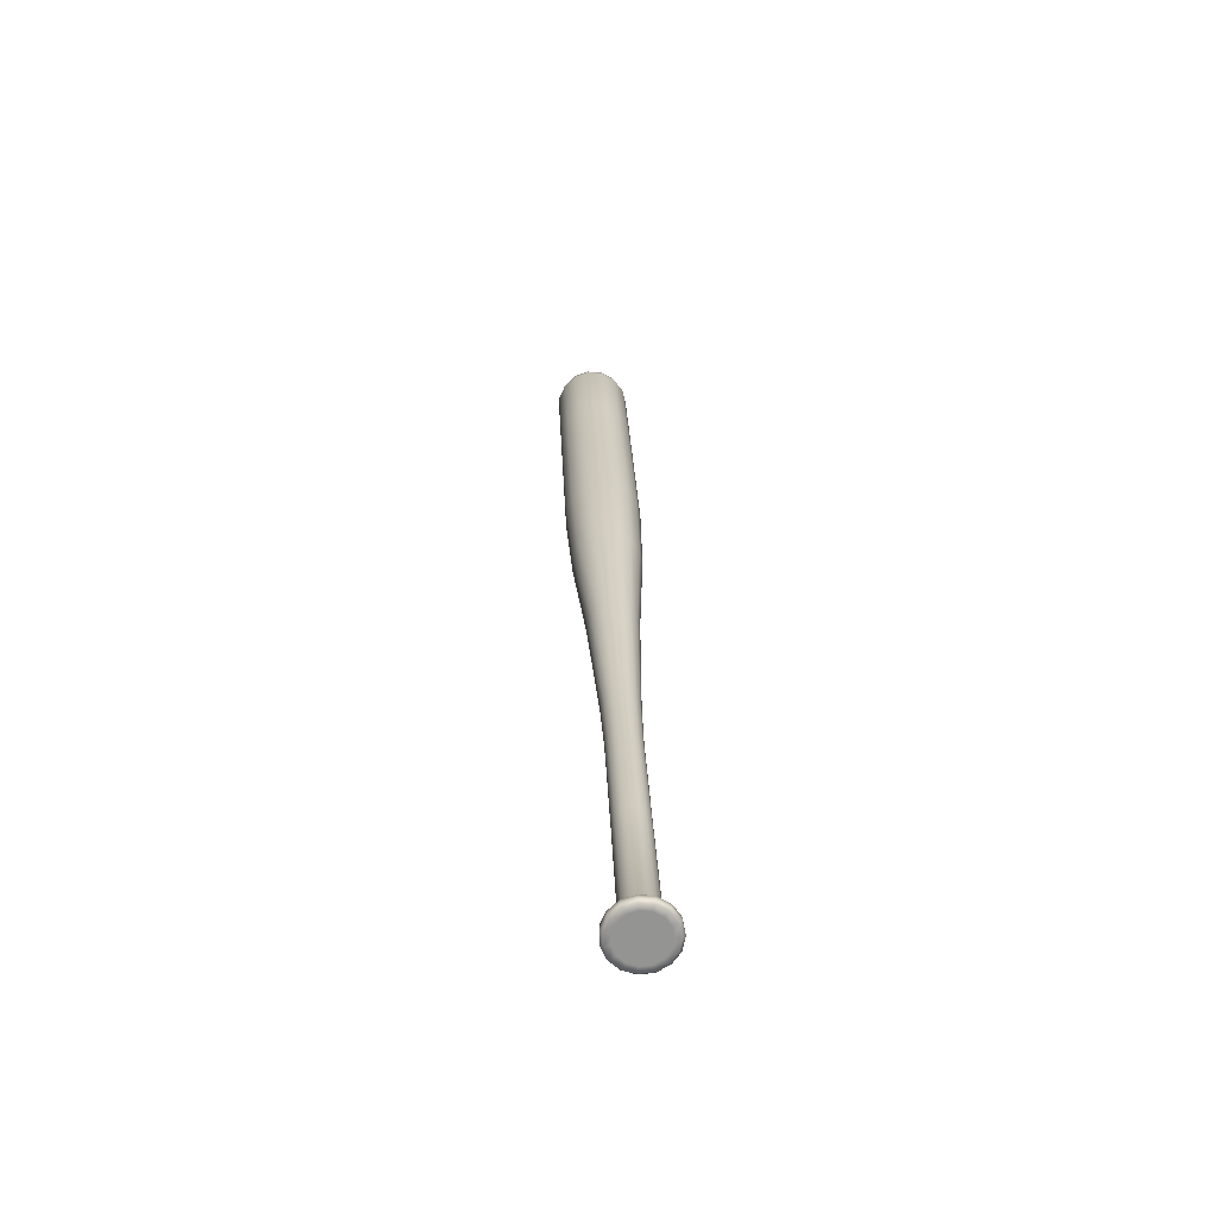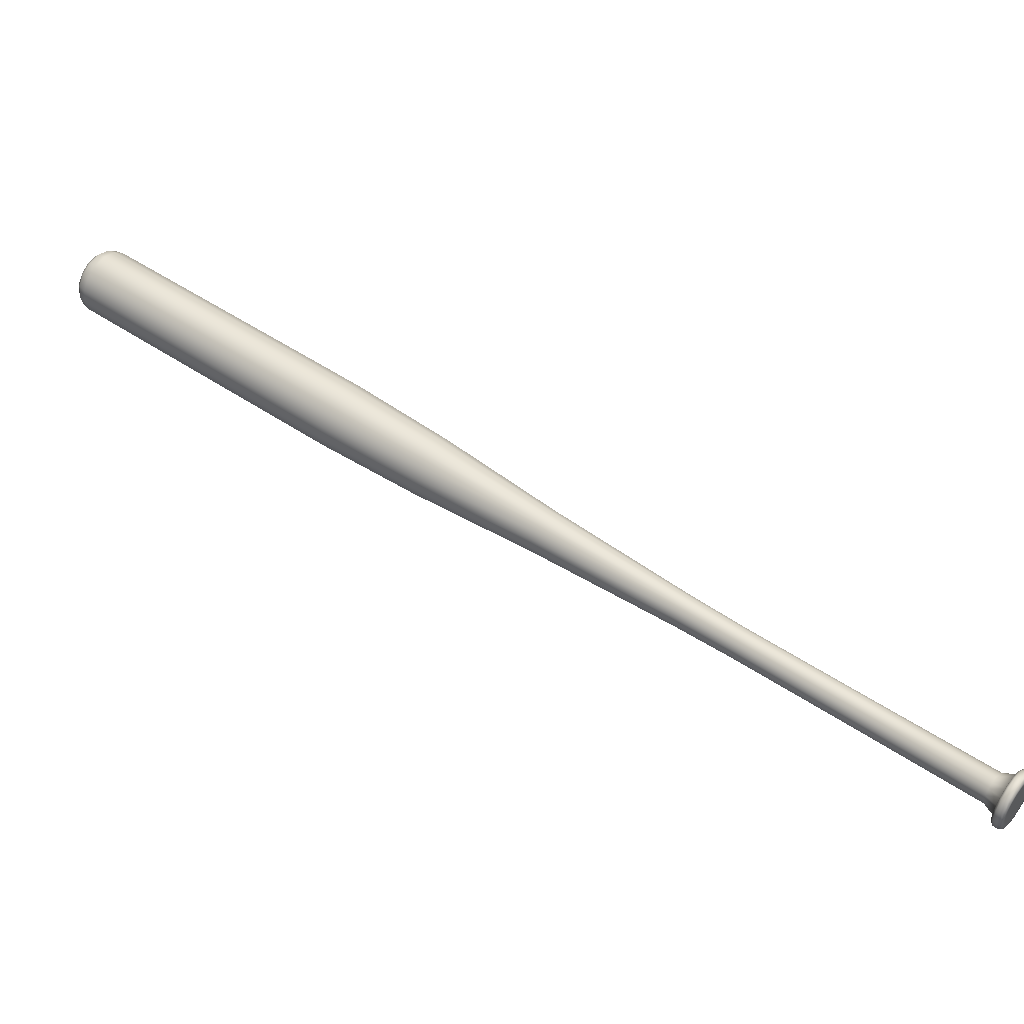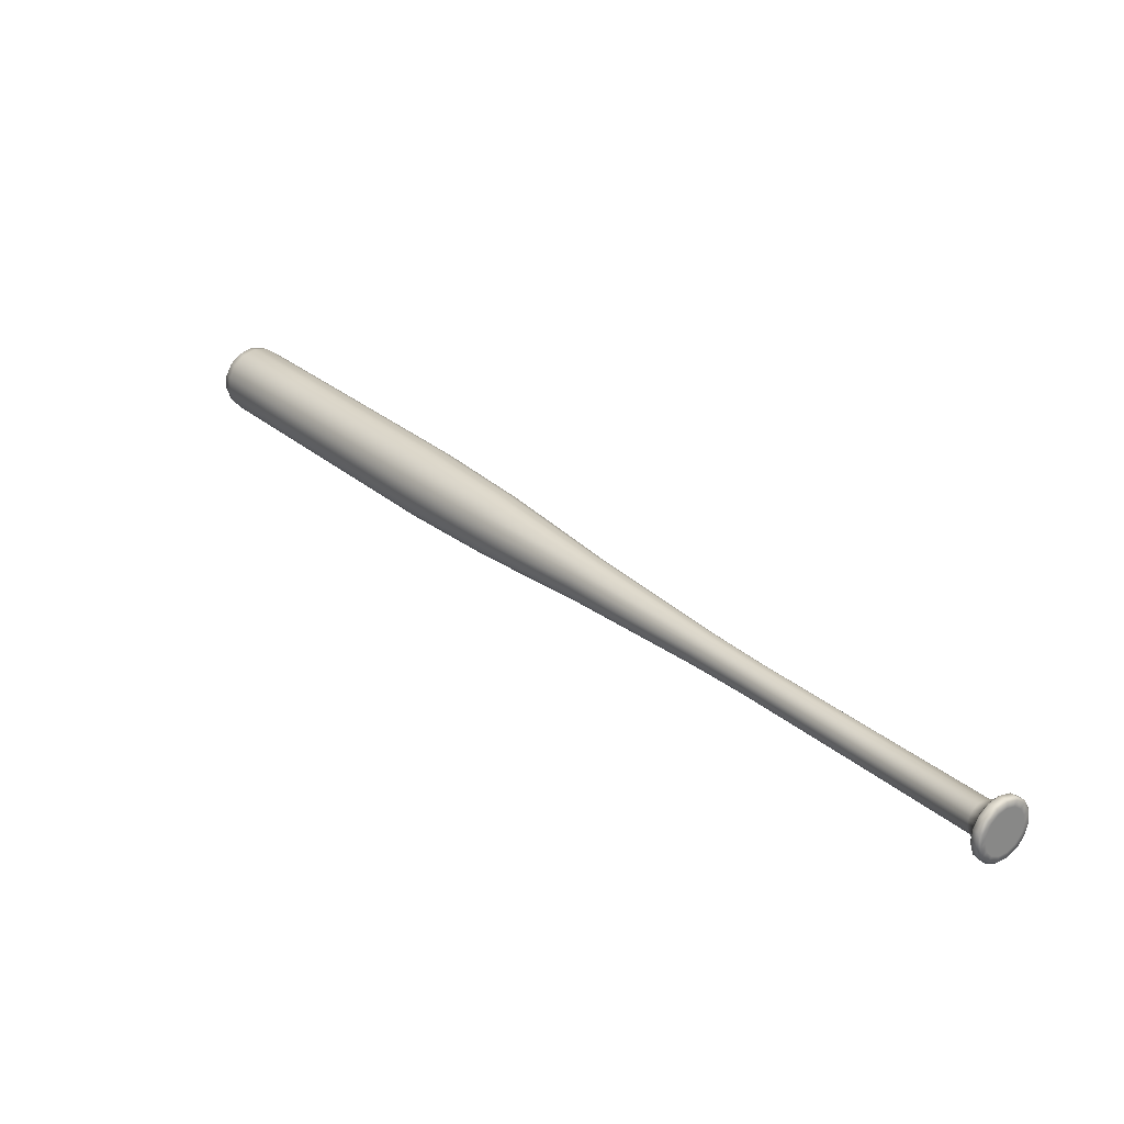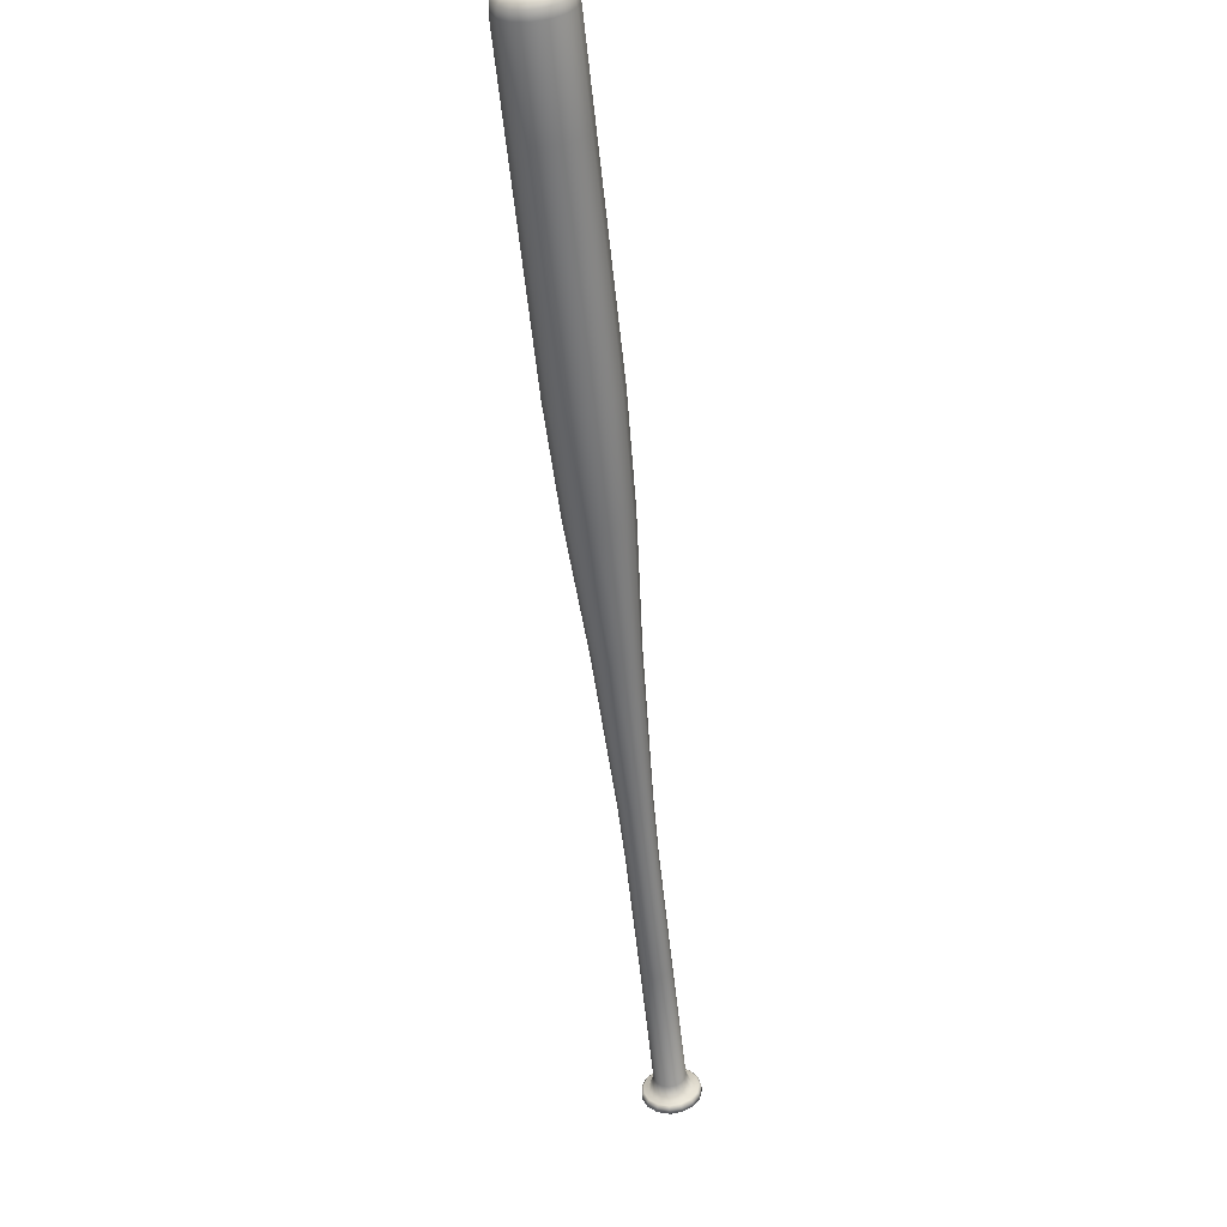
<metadata>
{"format":"obj","ext":"obj","renderer":"f3d","projection":"perspective","resolution":1024,"background":"white","views":[{"elev":-28.3,"azim":-81.8,"up":"+Z"},{"elev":36.9,"azim":164.6,"up":"+Y"},{"elev":-71.1,"azim":-179.8,"up":"+Z"},{"elev":-5.0,"azim":111.2,"up":"+Z"}]}
</metadata>
<code>
g default
v -2.583 5.465 -0.3292
v -2.579 5.507 -0.3388
v -2.562 5.541 -0.3577
v -2.573 5.424 -0.3306
v -2.393 5.493 -0.4167
v -2.372 5.496 -0.3466
v -2.37 5.465 -0.3435
v -2.39 5.451 -0.4126
v -2.41 5.532 -0.4099
v -2.385 5.524 -0.3415
v -2.437 5.56 -0.3931
v -2.405 5.545 -0.3293
v -2.47 5.573 -0.3693
v -2.429 5.555 -0.3118
v -2.503 5.569 -0.3427
v -2.453 5.551 -0.2923
v -2.531 5.548 -0.3178
v -2.473 5.536 -0.2741
v -2.548 5.513 -0.2989
v -2.486 5.511 -0.2603
v -2.552 5.472 -0.2894
v -2.489 5.48 -0.2533
v -2.541 5.43 -0.2907
v -2.481 5.45 -0.2543
v -2.519 5.396 -0.3028
v -2.465 5.425 -0.2631
v -2.488 5.375 -0.3236
v -2.442 5.409 -0.2783
v -2.454 5.37 -0.3493
v -2.417 5.406 -0.2972
v -2.423 5.383 -0.3757
v -2.394 5.415 -0.3165
v -2.4 5.412 -0.398
v -2.378 5.436 -0.3328
v -1.977 5.576 0.1618
v -1.786 5.615 0.4066
v -1.784 5.585 0.4096
v -1.975 5.546 0.1648
v -1.989 5.604 0.1667
v -1.798 5.643 0.4115
v -2.009 5.624 0.1788
v -1.818 5.663 0.4236
v -2.032 5.634 0.1957
v -1.841 5.673 0.4406
v -2.056 5.631 0.2149
v -1.865 5.67 0.4597
v -2.076 5.615 0.2327
v -1.885 5.654 0.4775
v -2.088 5.591 0.2462
v -1.897 5.63 0.491
v -2.091 5.561 0.253
v -1.9 5.6 0.4978
v -2.084 5.531 0.2521
v -1.892 5.57 0.4969
v -2.068 5.507 0.2434
v -1.876 5.546 0.4882
v -2.045 5.491 0.2285
v -1.854 5.53 0.4733
v -2.021 5.488 0.2101
v -1.83 5.527 0.4549
v -1.999 5.498 0.1912
v -1.808 5.537 0.436
v -1.983 5.518 0.1752
v -1.791 5.557 0.42
v -1.595 5.654 0.6514
v -1.592 5.624 0.6544
v -1.607 5.682 0.6564
v -1.626 5.702 0.6684
v -1.65 5.712 0.6854
v -1.674 5.709 0.7045
v -1.694 5.693 0.7224
v -1.706 5.669 0.7358
v -1.708 5.639 0.7427
v -1.701 5.609 0.7417
v -1.685 5.585 0.733
v -1.663 5.569 0.7182
v -1.639 5.566 0.6998
v -1.616 5.576 0.6809
v -1.6 5.596 0.6648
v -1.399 5.694 0.8926
v -1.397 5.662 0.8958
v -1.412 5.724 0.8979
v -1.433 5.746 0.9109
v -1.459 5.756 0.9292
v -1.484 5.753 0.9498
v -1.506 5.737 0.969
v -1.519 5.71 0.9836
v -1.522 5.678 0.9909
v -1.514 5.646 0.9899
v -1.497 5.619 0.9805
v -1.473 5.603 0.9645
v -1.447 5.6 0.9447
v -1.423 5.61 0.9243
v -1.405 5.632 0.9071
v -0.9045 5.797 1.478
v -0.901 5.752 1.482
v -0.9224 5.838 1.485
v -0.9514 5.869 1.503
v -0.9867 5.883 1.529
v -1.022 5.878 1.557
v -1.051 5.855 1.583
v -1.07 5.818 1.604
v -1.074 5.774 1.614
v -1.063 5.73 1.612
v -1.039 5.693 1.599
v -1.006 5.671 1.577
v -0.9698 5.666 1.55
v -0.9368 5.68 1.522
v -0.9124 5.71 1.498
v -0.4654 5.889 1.974
v -0.4606 5.826 1.98
v -0.49 5.946 1.984
v -0.5301 5.987 2.009
v -0.5787 6.007 2.044
v -0.6274 6 2.083
v -0.6679 5.969 2.12
v -0.6931 5.918 2.147
v -0.6987 5.857 2.161
v -0.6836 5.796 2.159
v -0.6505 5.746 2.142
v -0.6052 5.715 2.111
v -0.5555 5.708 2.073
v -0.5099 5.728 2.035
v -0.4763 5.769 2.002
v -0.1189 5.96 2.391
v -0.1135 5.891 2.398
v -0.1462 6.023 2.403
v -0.1907 6.07 2.43
v -0.2446 6.091 2.469
v -0.2987 6.084 2.512
v -0.3437 6.049 2.553
v -0.3716 5.993 2.584
v -0.3778 5.925 2.599
v -0.3611 5.858 2.597
v -0.3244 5.802 2.577
v -0.2741 5.767 2.543
v -0.2189 5.76 2.501
v -0.1682 5.781 2.458
v -0.1309 5.828 2.422
v 0.2151 6.028 2.819
v 0.2205 5.959 2.826
v 0.1878 6.092 2.83
v 0.1433 6.138 2.858
v 0.08935 6.159 2.896
v 0.03527 6.152 2.94
v -0.00969 6.117 2.98
v -0.03766 6.061 3.011
v -0.04382 5.994 3.027
v -0.0271 5.926 3.024
v 0.009616 5.87 3.005
v 0.05988 5.835 2.971
v 0.1151 5.828 2.929
v 0.1658 5.85 2.886
v 0.2031 5.896 2.849
v 0.549 6.097 3.246
v 0.5544 6.027 3.253
v 0.5218 6.16 3.258
v 0.4772 6.206 3.285
v 0.4233 6.227 3.324
v 0.3692 6.22 3.367
v 0.3242 6.185 3.408
v 0.2963 6.129 3.439
v 0.2901 6.062 3.454
v 0.3068 5.994 3.452
v 0.3435 5.938 3.432
v 0.3938 5.903 3.398
v 0.4491 5.896 3.356
v 0.4997 5.918 3.313
v 0.537 5.964 3.277
v 0.8367 6.155 3.615
v 0.842 6.086 3.621
v 0.8094 6.218 3.626
v 0.7649 6.265 3.653
v 0.7109 6.286 3.692
v 0.6568 6.279 3.735
v 0.6119 6.244 3.776
v 0.5839 6.188 3.807
v 0.5777 6.12 3.822
v 0.5944 6.053 3.82
v 0.6312 5.997 3.8
v 0.6814 5.962 3.767
v 0.7367 5.955 3.725
v 0.7874 5.976 3.682
v 0.8246 6.023 3.645
v 0.6827 6.169 3.83
v 0.6791 6.13 3.839
v 0.6889 6.09 3.837
v 0.699 6.202 3.812
v 0.8566 6.159 3.652
v 0.8617 6.093 3.659
v 0.8306 6.219 3.663
v 0.7881 6.263 3.689
v 0.7366 6.284 3.726
v 0.685 6.277 3.768
v 0.6422 6.244 3.806
v 0.6155 6.19 3.836
v 0.6096 6.126 3.851
v 0.6256 6.061 3.848
v 0.6605 6.008 3.83
v 0.7085 5.975 3.797
v 0.7612 5.968 3.757
v 0.8095 5.988 3.716
v 0.8451 6.032 3.682
v 0.8544 6.157 3.687
v 0.8589 6.101 3.692
v 0.8303 6.15 3.717
v 0.8335 6.11 3.721
v 0.8322 6.209 3.696
v 0.8144 6.187 3.724
v 0.7959 6.246 3.718
v 0.7884 6.214 3.74
v 0.752 6.264 3.75
v 0.7569 6.227 3.763
v 0.7079 6.258 3.785
v 0.7252 6.222 3.788
v 0.6712 6.23 3.818
v 0.6485 6.184 3.843
v 0.6434 6.129 3.856
v 0.657 6.074 3.854
v 0.6869 6.028 3.838
v 0.7102 6.058 3.826
v 0.728 6 3.811
v 0.7397 6.037 3.806
v 0.773 5.994 3.776
v 0.772 6.033 3.782
v 0.8143 6.011 3.741
v 0.8015 6.046 3.757
v 0.8446 6.049 3.712
v 0.8233 6.073 3.735
v 0.8254 6.081 3.732
v -2.368 5.442 -0.4427
v -2.385 5.438 -0.4648
v -2.39 5.496 -0.4705
v -2.372 5.499 -0.4484
v -2.382 5.389 -0.423
v -2.4 5.386 -0.4452
v -2.413 5.351 -0.3927
v -2.431 5.347 -0.4148
v -2.455 5.333 -0.357
v -2.473 5.329 -0.3792
v -2.501 5.339 -0.3222
v -2.518 5.335 -0.3443
v -2.543 5.367 -0.2941
v -2.56 5.364 -0.3162
v -2.573 5.414 -0.2777
v -2.591 5.41 -0.2998
v -2.587 5.47 -0.2758
v -2.605 5.467 -0.2979
v -2.582 5.526 -0.2888
v -2.6 5.523 -0.3109
v -2.559 5.573 -0.3143
v -2.576 5.569 -0.3365
v -2.522 5.602 -0.3481
v -2.539 5.598 -0.3702
v -2.477 5.608 -0.3841
v -2.494 5.604 -0.4063
v -2.432 5.59 -0.4163
v -2.449 5.587 -0.4384
v -2.395 5.552 -0.439
v -2.412 5.548 -0.4612
v -2.37 5.445 -0.4272
v -2.374 5.498 -0.4324
v -2.383 5.397 -0.4091
v -2.412 5.362 -0.3813
v -2.45 5.345 -0.3485
v -2.492 5.351 -0.3165
v -2.531 5.377 -0.2907
v -2.559 5.42 -0.2756
v -2.571 5.472 -0.2739
v -2.567 5.523 -0.2858
v -2.545 5.566 -0.3093
v -2.511 5.592 -0.3403
v -2.47 5.598 -0.3734
v -2.429 5.582 -0.4029
v -2.395 5.546 -0.4238
v -2.424 5.487 -0.4566
v -2.405 5.492 -0.4723
v -2.401 5.439 -0.467
v -2.421 5.444 -0.4524
v -2.441 5.525 -0.4497
v -2.426 5.54 -0.4637
v -2.468 5.554 -0.4329
v -2.46 5.575 -0.4428
v -2.501 5.567 -0.4092
v -2.501 5.592 -0.4133
v -2.534 5.562 -0.3826
v -2.542 5.586 -0.3801
v -2.577 5.56 -0.3491
v -2.598 5.517 -0.3257
v -2.603 5.465 -0.3138
v -2.59 5.414 -0.3155
v -2.55 5.389 -0.3427
v -2.562 5.371 -0.3306
v -2.519 5.368 -0.3635
v -2.523 5.345 -0.3564
v -2.485 5.364 -0.3892
v -2.481 5.339 -0.3884
v -2.454 5.377 -0.4156
v -2.443 5.355 -0.4212
v -2.431 5.405 -0.4379
v -2.414 5.391 -0.449
g Bate1
f 1 2 3
f 3 4 1
f 5 6 7
f 7 8 5
f 9 10 6
f 6 5 9
f 11 12 10
f 10 9 11
f 13 14 12
f 12 11 13
f 15 16 14
f 14 13 15
f 17 18 16
f 16 15 17
f 19 20 18
f 18 17 19
f 21 22 20
f 20 19 21
f 23 24 22
f 22 21 23
f 25 26 24
f 24 23 25
f 27 28 26
f 26 25 27
f 29 30 28
f 28 27 29
f 31 32 30
f 30 29 31
f 33 34 32
f 32 31 33
f 8 7 34
f 34 33 8
f 35 36 37
f 37 38 35
f 39 40 36
f 36 35 39
f 41 42 40
f 40 39 41
f 43 44 42
f 42 41 43
f 45 46 44
f 44 43 45
f 47 48 46
f 46 45 47
f 49 50 48
f 48 47 49
f 51 52 50
f 50 49 51
f 53 54 52
f 52 51 53
f 55 56 54
f 54 53 55
f 57 58 56
f 56 55 57
f 59 60 58
f 58 57 59
f 61 62 60
f 60 59 61
f 63 64 62
f 62 61 63
f 38 37 64
f 64 63 38
f 36 65 66
f 66 37 36
f 40 67 65
f 65 36 40
f 42 68 67
f 67 40 42
f 44 69 68
f 68 42 44
f 46 70 69
f 69 44 46
f 48 71 70
f 70 46 48
f 50 72 71
f 71 48 50
f 52 73 72
f 72 50 52
f 54 74 73
f 73 52 54
f 56 75 74
f 74 54 56
f 58 76 75
f 75 56 58
f 60 77 76
f 76 58 60
f 62 78 77
f 77 60 62
f 64 79 78
f 78 62 64
f 37 66 79
f 79 64 37
f 65 80 81
f 81 66 65
f 67 82 80
f 80 65 67
f 68 83 82
f 82 67 68
f 69 84 83
f 83 68 69
f 70 85 84
f 84 69 70
f 71 86 85
f 85 70 71
f 72 87 86
f 86 71 72
f 73 88 87
f 87 72 73
f 74 89 88
f 88 73 74
f 75 90 89
f 89 74 75
f 76 91 90
f 90 75 76
f 77 92 91
f 91 76 77
f 78 93 92
f 92 77 78
f 79 94 93
f 93 78 79
f 66 81 94
f 94 79 66
f 80 95 96
f 96 81 80
f 82 97 95
f 95 80 82
f 83 98 97
f 97 82 83
f 84 99 98
f 98 83 84
f 85 100 99
f 99 84 85
f 86 101 100
f 100 85 86
f 87 102 101
f 101 86 87
f 88 103 102
f 102 87 88
f 89 104 103
f 103 88 89
f 90 105 104
f 104 89 90
f 91 106 105
f 105 90 91
f 92 107 106
f 106 91 92
f 93 108 107
f 107 92 93
f 94 109 108
f 108 93 94
f 81 96 109
f 109 94 81
f 95 110 111
f 111 96 95
f 97 112 110
f 110 95 97
f 98 113 112
f 112 97 98
f 99 114 113
f 113 98 99
f 100 115 114
f 114 99 100
f 101 116 115
f 115 100 101
f 102 117 116
f 116 101 102
f 103 118 117
f 117 102 103
f 104 119 118
f 118 103 104
f 105 120 119
f 119 104 105
f 106 121 120
f 120 105 106
f 107 122 121
f 121 106 107
f 108 123 122
f 122 107 108
f 109 124 123
f 123 108 109
f 96 111 124
f 124 109 96
f 110 125 126
f 126 111 110
f 112 127 125
f 125 110 112
f 113 128 127
f 127 112 113
f 114 129 128
f 128 113 114
f 115 130 129
f 129 114 115
f 116 131 130
f 130 115 116
f 117 132 131
f 131 116 117
f 118 133 132
f 132 117 118
f 119 134 133
f 133 118 119
f 120 135 134
f 134 119 120
f 121 136 135
f 135 120 121
f 122 137 136
f 136 121 122
f 123 138 137
f 137 122 123
f 124 139 138
f 138 123 124
f 111 126 139
f 139 124 111
f 125 140 141
f 141 126 125
f 127 142 140
f 140 125 127
f 128 143 142
f 142 127 128
f 129 144 143
f 143 128 129
f 130 145 144
f 144 129 130
f 131 146 145
f 145 130 131
f 132 147 146
f 146 131 132
f 133 148 147
f 147 132 133
f 134 149 148
f 148 133 134
f 135 150 149
f 149 134 135
f 136 151 150
f 150 135 136
f 137 152 151
f 151 136 137
f 138 153 152
f 152 137 138
f 139 154 153
f 153 138 139
f 126 141 154
f 154 139 126
f 140 155 156
f 156 141 140
f 142 157 155
f 155 140 142
f 143 158 157
f 157 142 143
f 144 159 158
f 158 143 144
f 145 160 159
f 159 144 145
f 146 161 160
f 160 145 146
f 147 162 161
f 161 146 147
f 148 163 162
f 162 147 148
f 149 164 163
f 163 148 149
f 150 165 164
f 164 149 150
f 151 166 165
f 165 150 151
f 152 167 166
f 166 151 152
f 153 168 167
f 167 152 153
f 154 169 168
f 168 153 154
f 141 156 169
f 169 154 141
f 155 170 171
f 171 156 155
f 157 172 170
f 170 155 157
f 158 173 172
f 172 157 158
f 159 174 173
f 173 158 159
f 160 175 174
f 174 159 160
f 161 176 175
f 175 160 161
f 162 177 176
f 176 161 162
f 163 178 177
f 177 162 163
f 164 179 178
f 178 163 164
f 165 180 179
f 179 164 165
f 166 181 180
f 180 165 166
f 167 182 181
f 181 166 167
f 168 183 182
f 182 167 168
f 169 184 183
f 183 168 169
f 156 171 184
f 184 169 156
f 185 186 187
f 187 188 185
f 35 38 7
f 7 6 35
f 39 35 6
f 6 10 39
f 41 39 10
f 10 12 41
f 43 41 12
f 12 14 43
f 45 43 14
f 14 16 45
f 47 45 16
f 16 18 47
f 49 47 18
f 18 20 49
f 51 49 20
f 20 22 51
f 53 51 22
f 22 24 53
f 55 53 24
f 24 26 55
f 57 55 26
f 26 28 57
f 59 57 28
f 28 30 59
f 61 59 30
f 30 32 61
f 63 61 32
f 32 34 63
f 38 63 34
f 34 7 38
f 189 190 171
f 171 170 189
f 191 189 170
f 170 172 191
f 192 191 172
f 172 173 192
f 193 192 173
f 173 174 193
f 194 193 174
f 174 175 194
f 195 194 175
f 175 176 195
f 196 195 176
f 176 177 196
f 197 196 177
f 177 178 197
f 198 197 178
f 178 179 198
f 199 198 179
f 179 180 199
f 200 199 180
f 180 181 200
f 201 200 181
f 181 182 201
f 202 201 182
f 182 183 202
f 203 202 183
f 183 184 203
f 190 203 184
f 184 171 190
f 204 205 190
f 190 189 204
f 206 207 205
f 205 204 206
f 208 204 189
f 189 191 208
f 209 206 204
f 204 208 209
f 210 208 191
f 191 192 210
f 211 209 208
f 208 210 211
f 212 210 192
f 192 193 212
f 213 211 210
f 210 212 213
f 214 212 193
f 193 194 214
f 215 213 212
f 212 214 215
f 216 214 194
f 194 195 216
f 188 215 214
f 214 216 188
f 217 216 195
f 195 196 217
f 185 188 216
f 216 217 185
f 218 217 196
f 196 197 218
f 186 185 217
f 217 218 186
f 219 218 197
f 197 198 219
f 187 186 218
f 218 219 187
f 220 219 198
f 198 199 220
f 221 187 219
f 219 220 221
f 222 220 199
f 199 200 222
f 223 221 220
f 220 222 223
f 224 222 200
f 200 201 224
f 225 223 222
f 222 224 225
f 226 224 201
f 201 202 226
f 227 225 224
f 224 226 227
f 228 226 202
f 202 203 228
f 229 227 226
f 226 228 229
f 205 228 203
f 203 190 205
f 205 207 230
f 205 230 229
f 205 229 228
f 221 215 188
f 188 187 221
f 223 213 215
f 215 221 223
f 225 211 213
f 213 223 225
f 227 209 211
f 211 225 227
f 229 230 206
f 229 206 209
f 227 229 209
f 230 207 206
f 231 232 233
f 233 234 231
f 235 236 232
f 232 231 235
f 237 238 236
f 236 235 237
f 239 240 238
f 238 237 239
f 241 242 240
f 240 239 241
f 243 244 242
f 242 241 243
f 245 246 244
f 244 243 245
f 247 248 246
f 246 245 247
f 249 250 248
f 248 247 249
f 251 252 250
f 250 249 251
f 253 254 252
f 252 251 253
f 255 256 254
f 254 253 255
f 257 258 256
f 256 255 257
f 259 260 258
f 258 257 259
f 234 233 260
f 260 259 234
f 8 261 262
f 262 5 8
f 33 263 261
f 261 8 33
f 31 264 263
f 263 33 31
f 29 265 264
f 264 31 29
f 27 266 265
f 265 29 27
f 25 267 266
f 266 27 25
f 23 268 267
f 267 25 23
f 21 269 268
f 268 23 21
f 19 270 269
f 269 21 19
f 17 271 270
f 270 19 17
f 15 272 271
f 271 17 15
f 13 273 272
f 272 15 13
f 11 274 273
f 273 13 11
f 9 275 274
f 274 11 9
f 5 262 275
f 275 9 5
f 276 277 278
f 278 279 276
f 280 281 277
f 277 276 280
f 282 283 281
f 281 280 282
f 284 285 283
f 283 282 284
f 286 287 285
f 285 284 286
f 3 288 287
f 287 286 3
f 2 289 288
f 288 3 2
f 1 290 289
f 289 2 1
f 4 291 290
f 290 1 4
f 292 293 291
f 291 4 292
f 294 295 293
f 293 292 294
f 296 297 295
f 295 294 296
f 298 299 297
f 297 296 298
f 300 301 299
f 299 298 300
f 279 278 301
f 301 300 279
f 286 292 4
f 4 3 286
f 284 294 292
f 292 286 284
f 282 296 294
f 294 284 282
f 280 298 296
f 296 282 280
f 276 300 298
f 298 280 276
f 276 279 300
f 262 261 231
f 231 234 262
f 261 263 235
f 235 231 261
f 263 264 237
f 237 235 263
f 264 265 239
f 239 237 264
f 265 266 241
f 241 239 265
f 266 267 243
f 243 241 266
f 267 268 245
f 245 243 267
f 268 269 247
f 247 245 268
f 269 270 249
f 249 247 269
f 270 271 251
f 251 249 270
f 271 272 253
f 253 251 271
f 272 273 255
f 255 253 272
f 273 274 257
f 257 255 273
f 274 275 259
f 259 257 274
f 275 262 234
f 234 259 275
f 278 277 233
f 233 232 278
f 277 281 260
f 260 233 277
f 281 283 258
f 258 260 281
f 283 285 256
f 256 258 283
f 285 287 254
f 254 256 285
f 287 288 252
f 252 254 287
f 288 289 250
f 250 252 288
f 289 290 248
f 248 250 289
f 290 291 246
f 246 248 290
f 291 293 244
f 244 246 291
f 293 295 242
f 242 244 293
f 295 297 240
f 240 242 295
f 297 299 238
f 238 240 297
f 299 301 236
f 236 238 299
f 301 278 232
f 232 236 301

</code>
